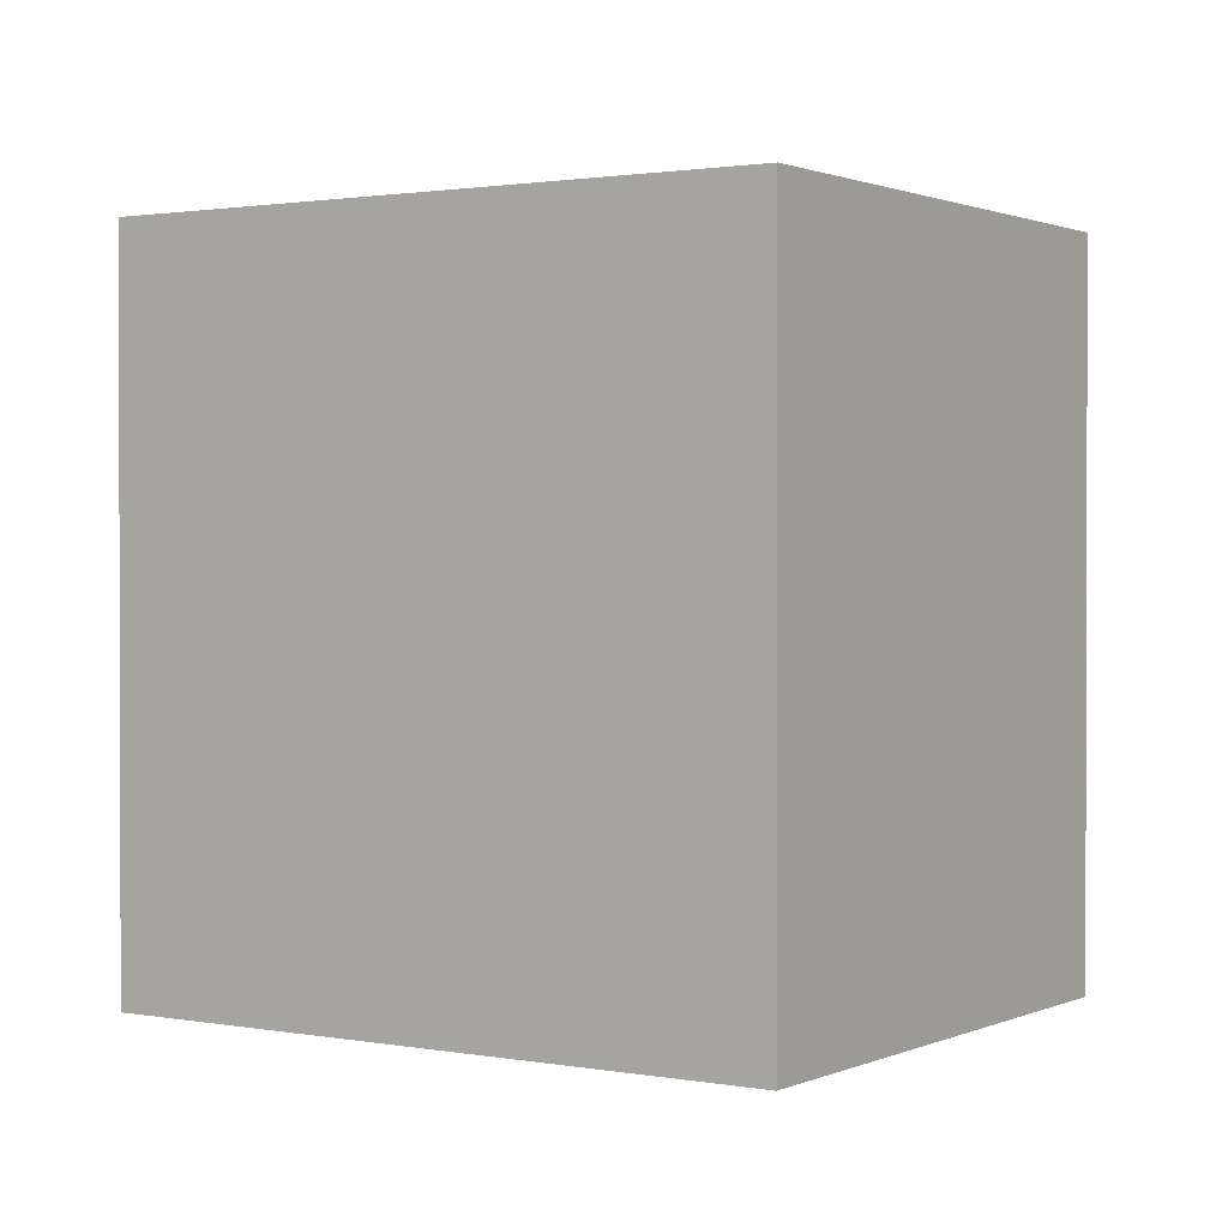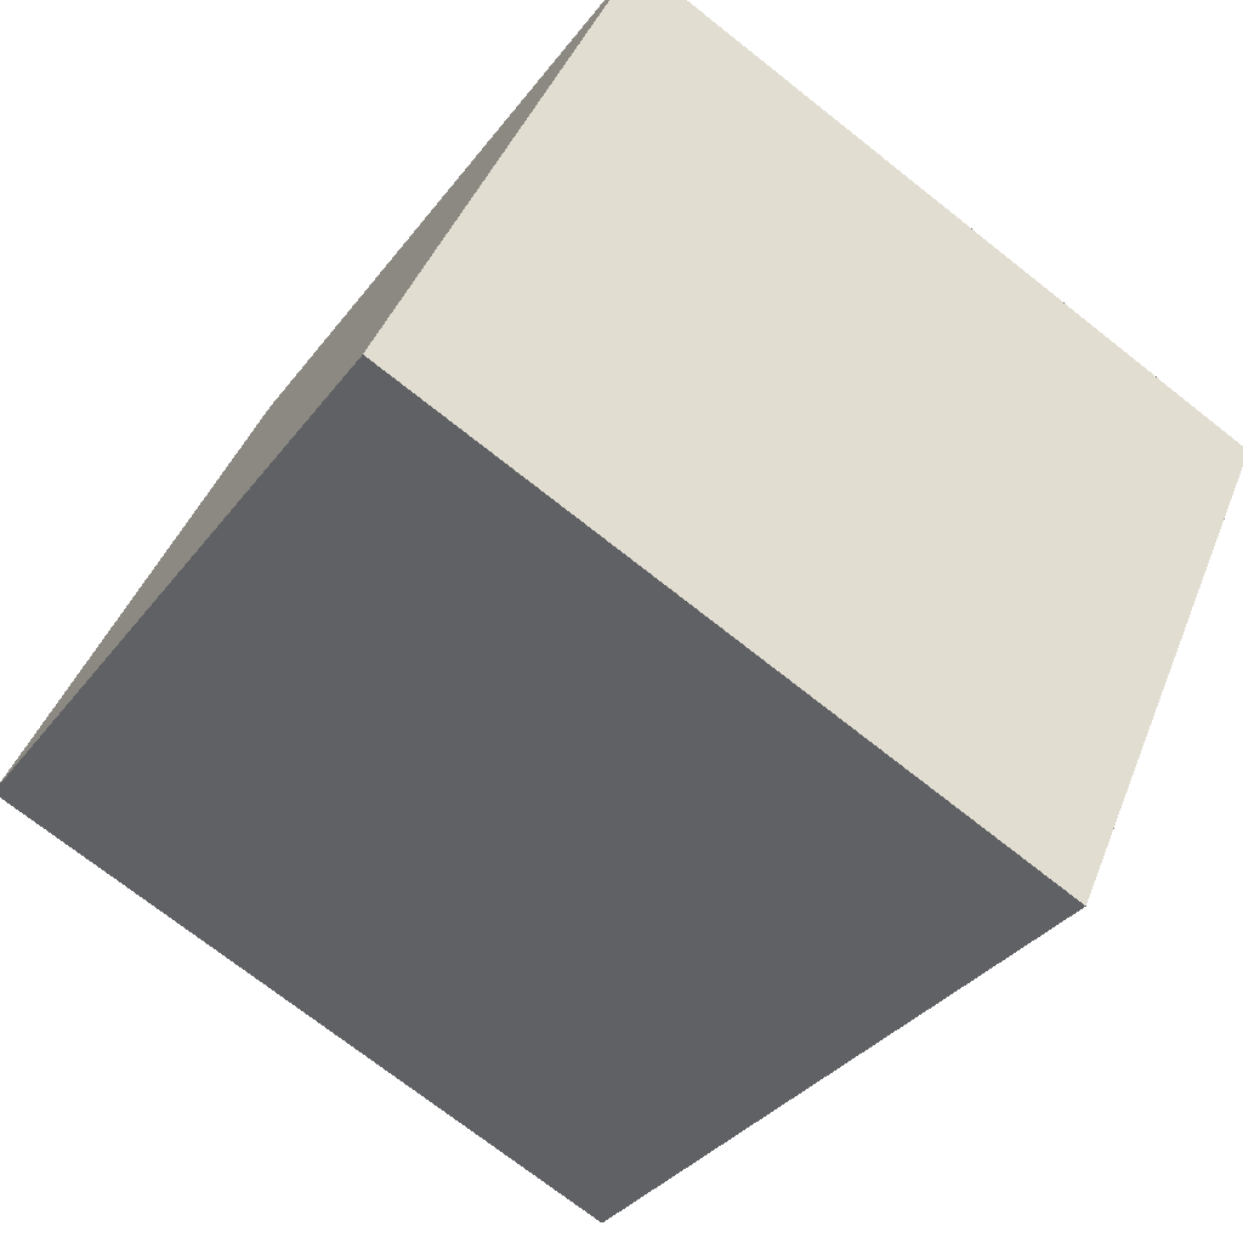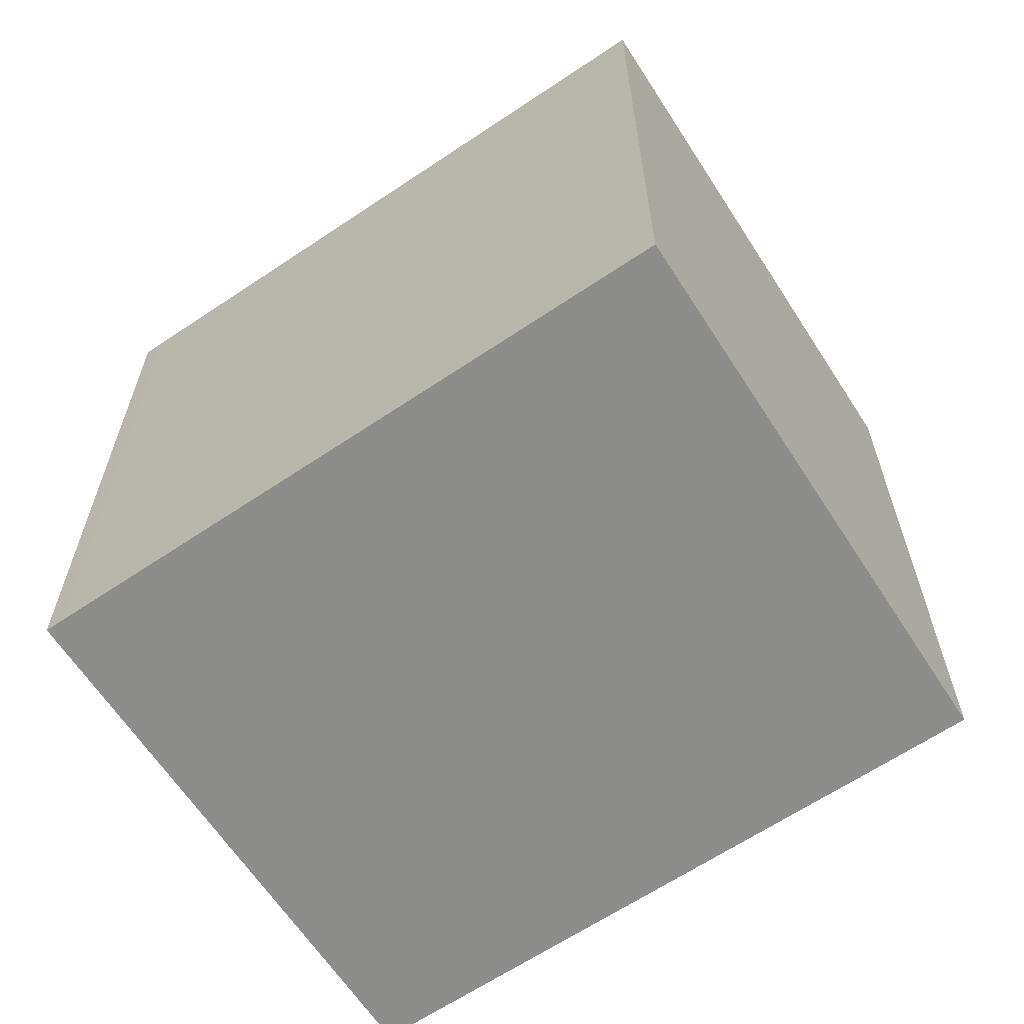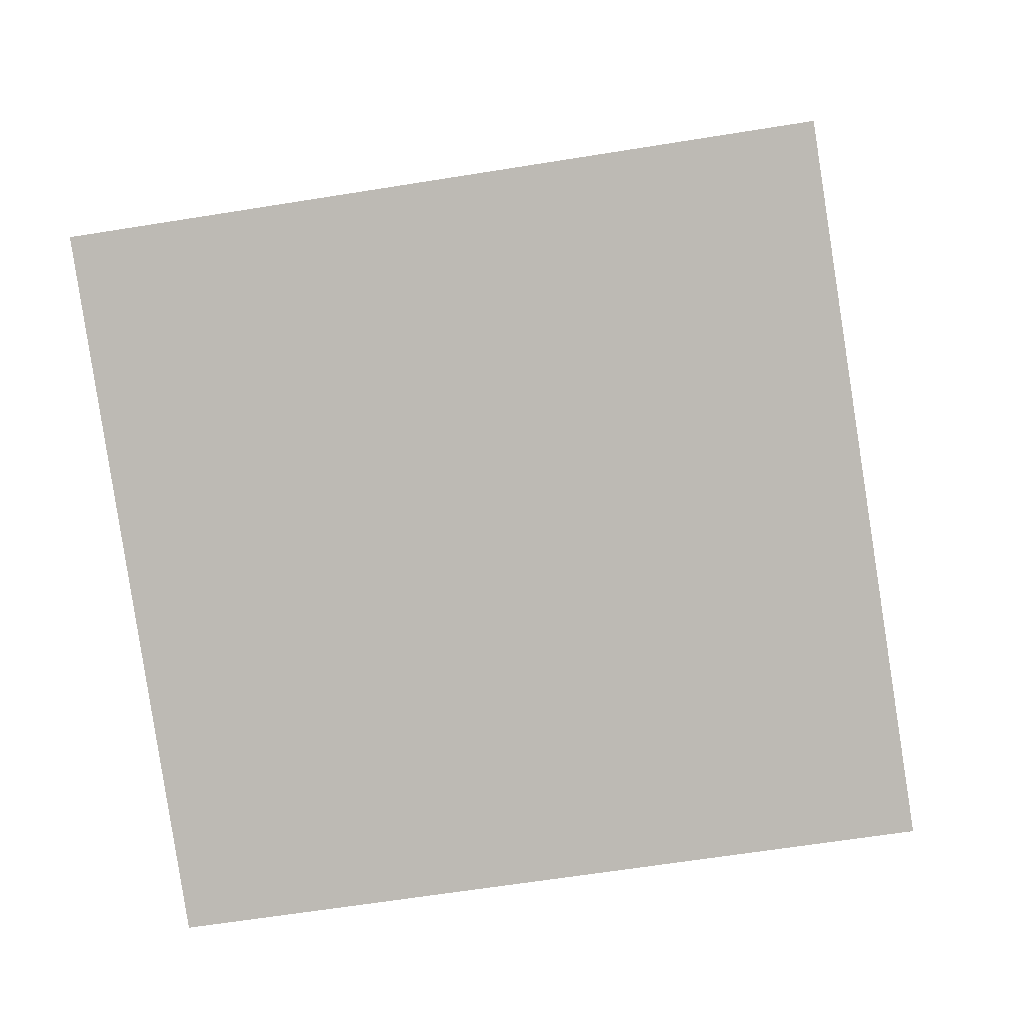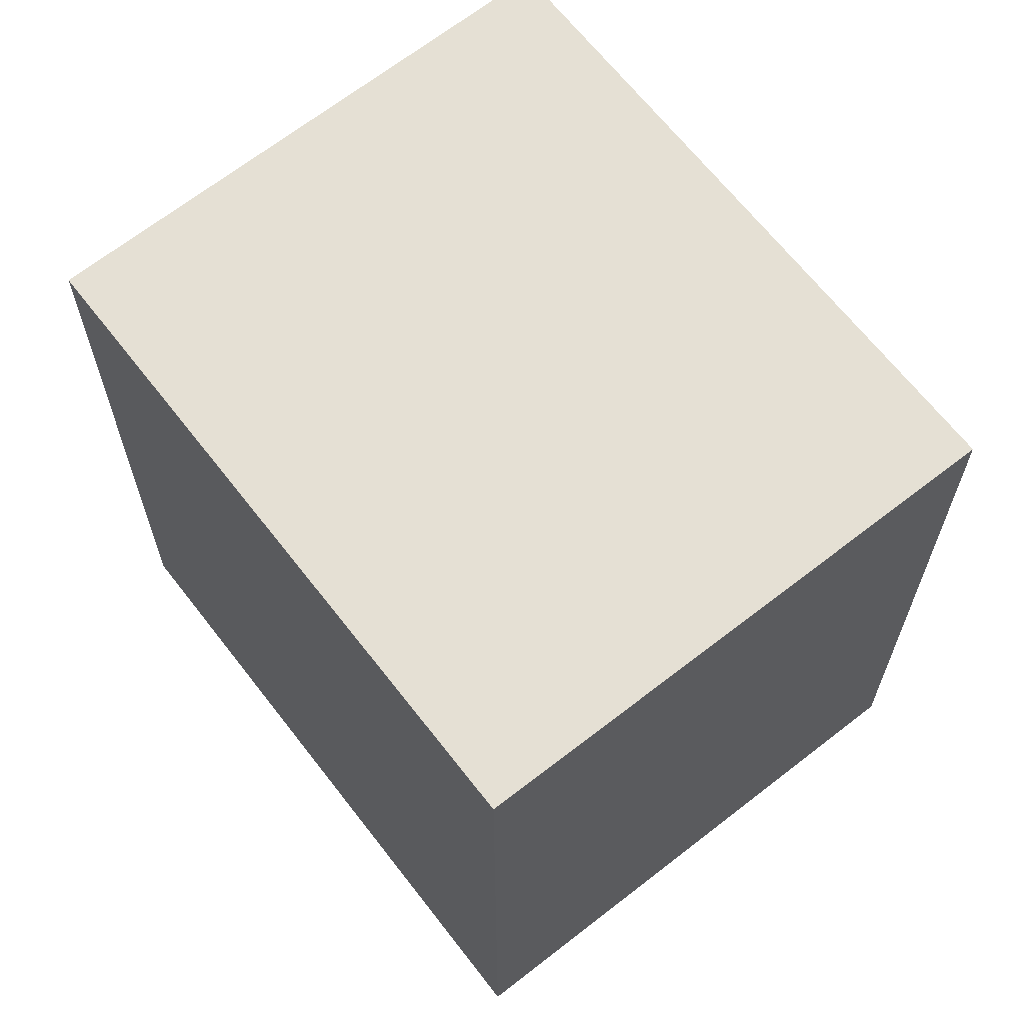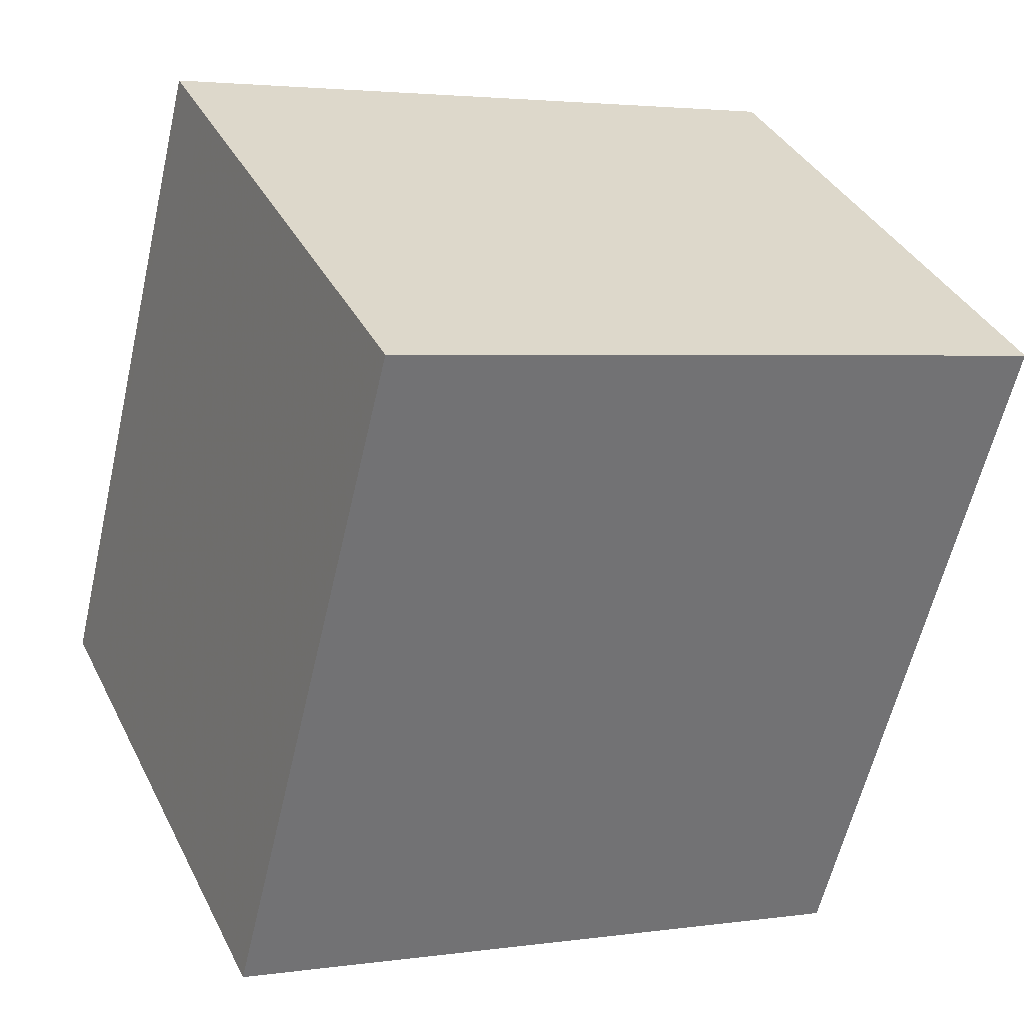
<metadata>
{"format":"obj","ext":"obj","renderer":"f3d","projection":"perspective","resolution":1024,"background":"white","views":[{"elev":1.0,"azim":-122.4,"up":"+Z"},{"elev":-34.0,"azim":148.8,"up":"+Y"},{"elev":-64.5,"azim":-122.7,"up":"+Z"},{"elev":-61.5,"azim":99.4,"up":"+Y"},{"elev":65.6,"azim":75.7,"up":"+Z"},{"elev":-59.8,"azim":-13.0,"up":"+Y"}]}
</metadata>
<code>
v -505.8 -600.8 2.707
v -506.8 -598.8 2.701
v -504.3 -597.8 2.719
v -503.5 -599.8 2.724
v -503.5 -599.8 2.724
v -504.4 -597.8 2.718
v -506.7 -598.9 2.701
v -504.4 -597.9 2.718
v -504.3 -597.8 2.719
v -506.7 -598.9 2.701
v -506.7 -598.8 2.701
v -506.6 -599.1 2.702
v -505.9 -600.8 2.707
v -503.5 -599.8 2.724
v -503.5 -599.8 2.724
v -505.9 -600.8 2.707
v -505.8 -600.8 2.707
v -505.8 -600.8 0
v -505.9 -600.8 0
v -506.7 -598.8 2.701
v -506.8 -598.8 2.701
v -506.8 -598.8 0
v -506.7 -598.8 0
v -504.3 -597.8 2.719
v -504.3 -597.8 2.719
v -504.3 -597.8 0
v -504.3 -597.8 0
v -503.5 -599.8 2.724
v -503.5 -599.8 2.724
v -503.5 -599.8 0
v -503.5 -599.8 0
v -505.8 -600.8 2.707
v -503.5 -599.8 2.724
v -503.5 -599.8 0
v -505.8 -600.8 0
v -504.3 -597.8 2.719
v -504.4 -597.8 2.718
v -504.4 -597.8 0
v -504.3 -597.8 0
v -506.8 -598.8 2.701
v -506.7 -598.9 2.701
v -506.7 -598.9 4.441e-16
v -506.8 -598.8 0
v -503.5 -599.8 2.724
v -504.3 -597.8 2.719
v -504.3 -597.8 0
v -503.5 -599.8 0
v -504.4 -597.8 2.718
v -506.7 -598.8 2.701
v -506.7 -598.8 0
v -504.4 -597.8 0
v -506.7 -598.9 2.701
v -506.6 -599.1 2.702
v -506.6 -599.1 0
v -506.7 -598.9 4.441e-16
v -506.6 -599.1 2.702
v -505.9 -600.8 2.707
v -505.9 -600.8 0
v -506.6 -599.1 0
v -503.5 -599.8 2.724
v -503.5 -599.8 2.724
v -503.5 -599.8 0
v -503.5 -599.8 0
v -505.8 -600.8 0
v -506.8 -598.8 0
v -504.3 -597.8 0
v -503.5 -599.8 0
f 15 4 5 14
f 14 5 1 13
f 11 6 8 10
f 8 6 3 9
f 10 7 2 11
f 12 7 10
f 13 12 10 8 14
f 14 8 9 15
f 17 18 19 16
f 21 22 23 20
f 25 26 27 24
f 29 30 31 28
f 33 34 35 32
f 37 38 39 36
f 41 42 43 40
f 45 46 47 44
f 49 50 51 48
f 53 54 55 52
f 57 58 59 56
f 61 62 63 60
f 65 66 67 64

</code>
